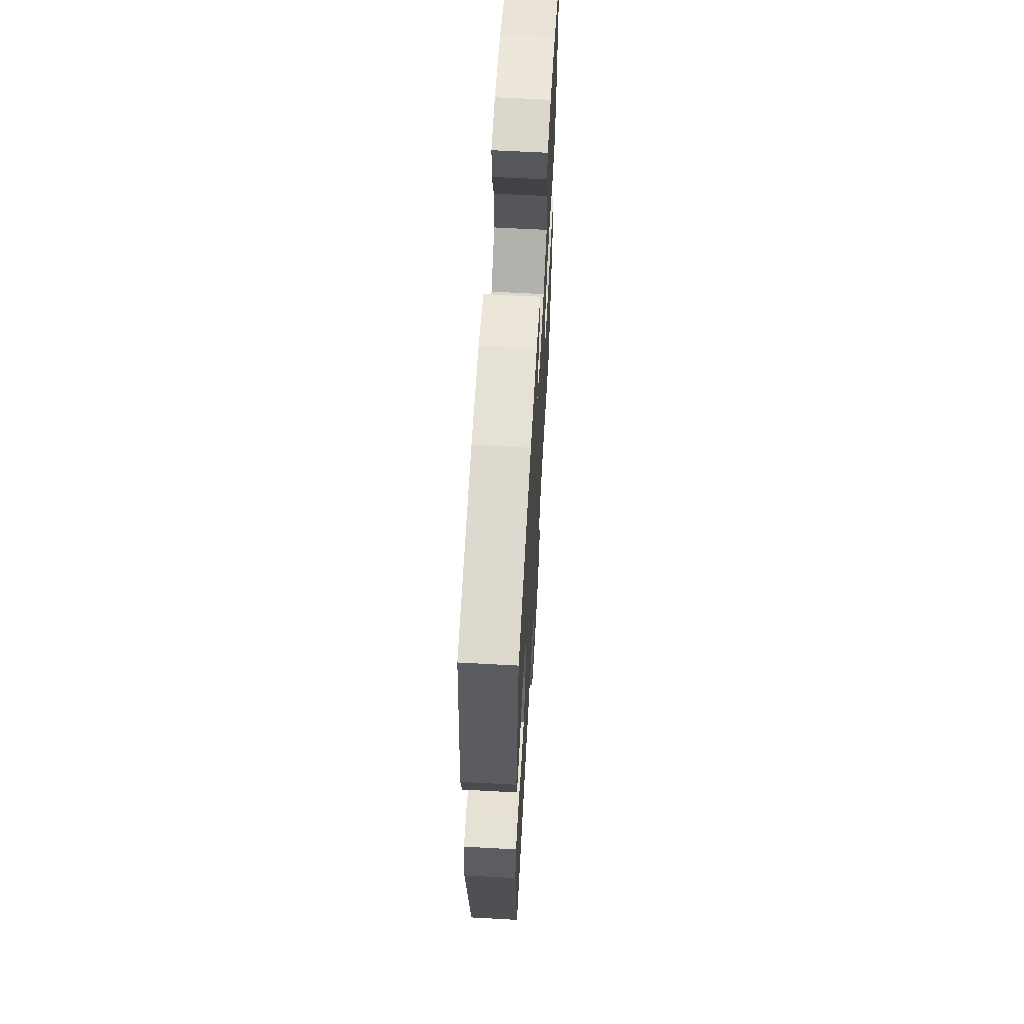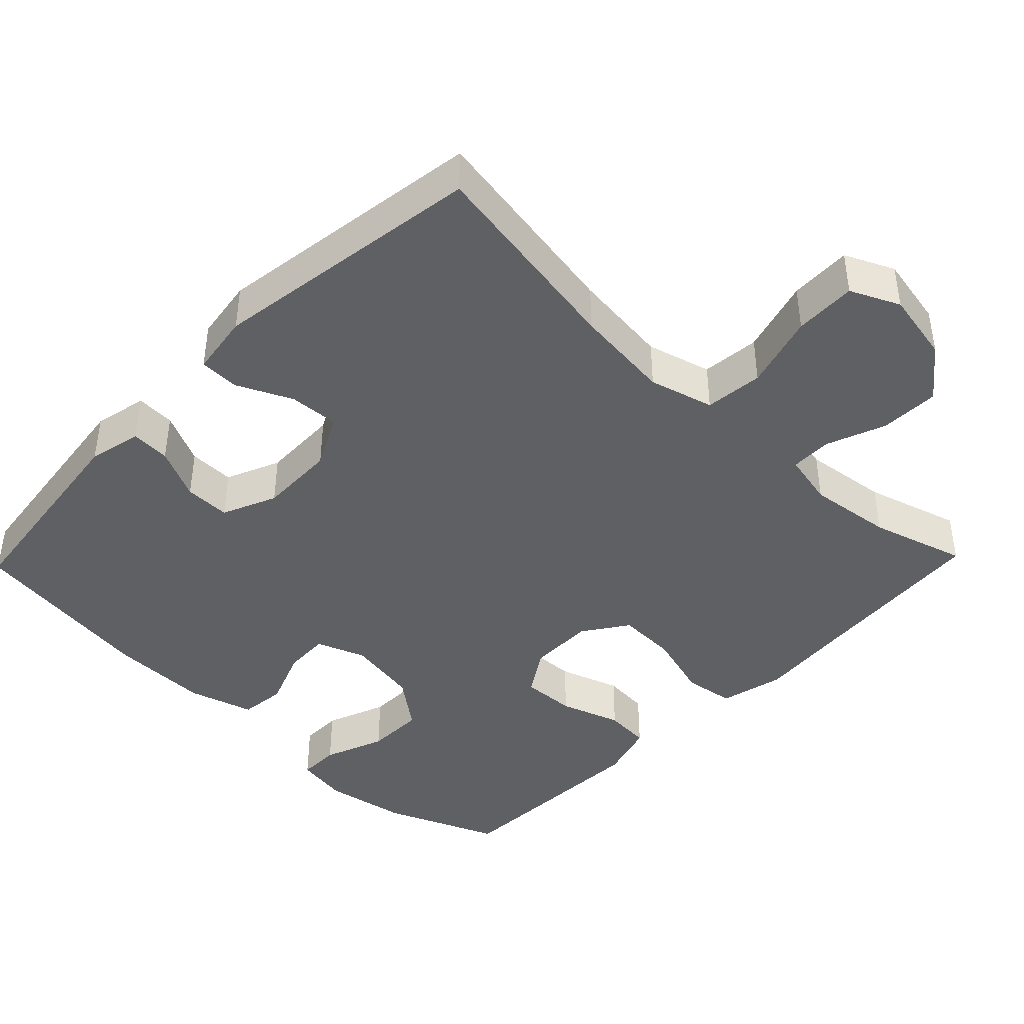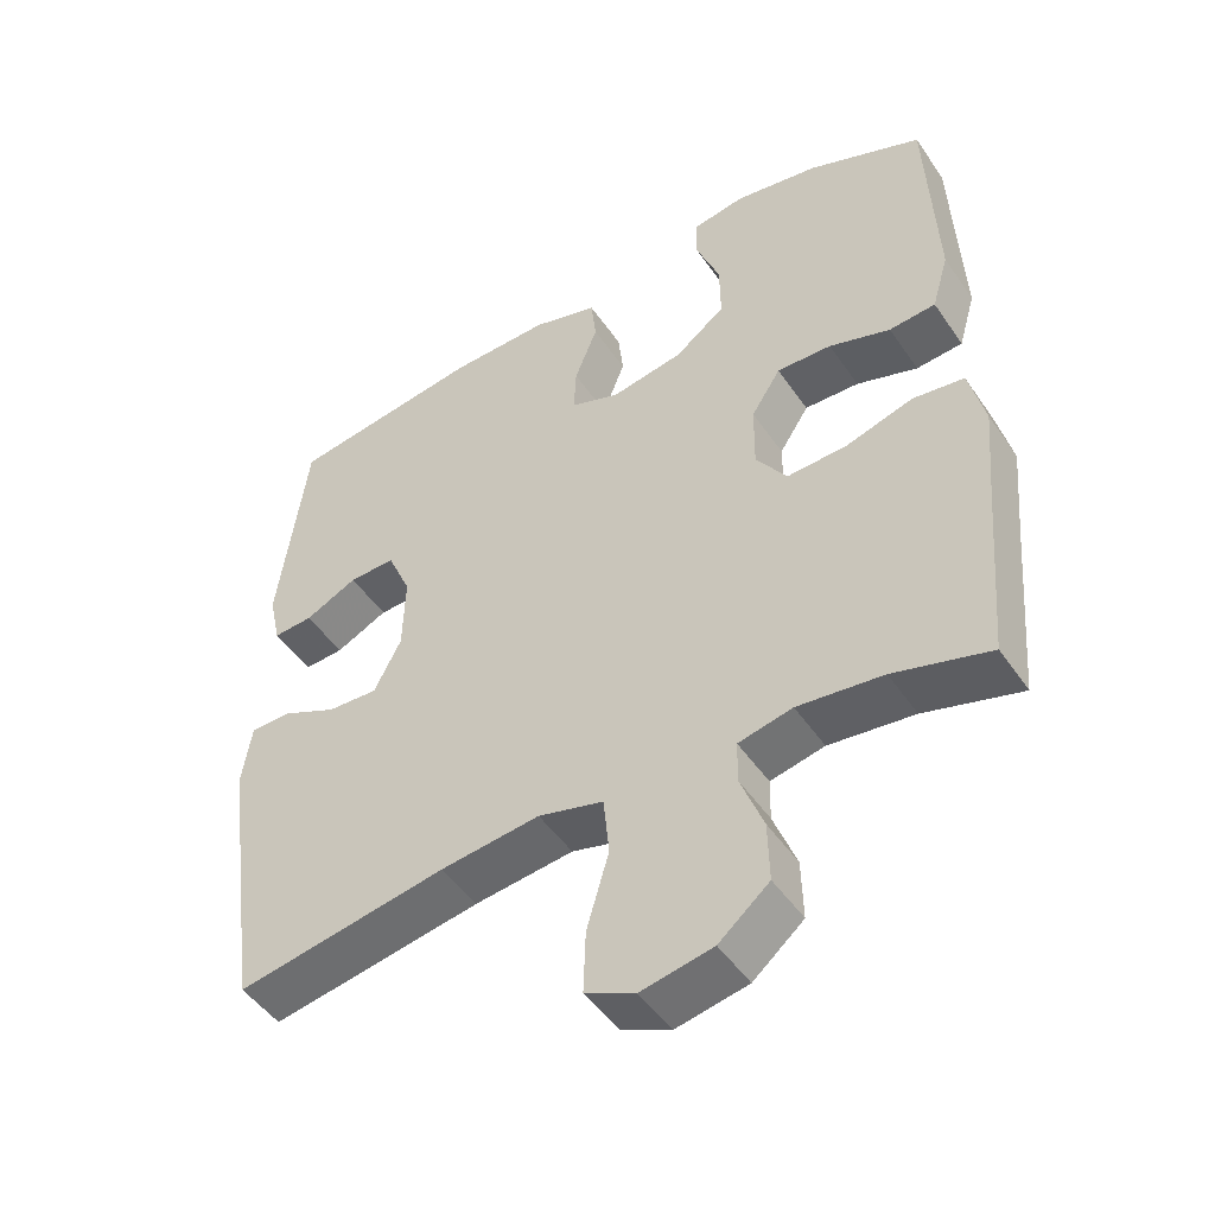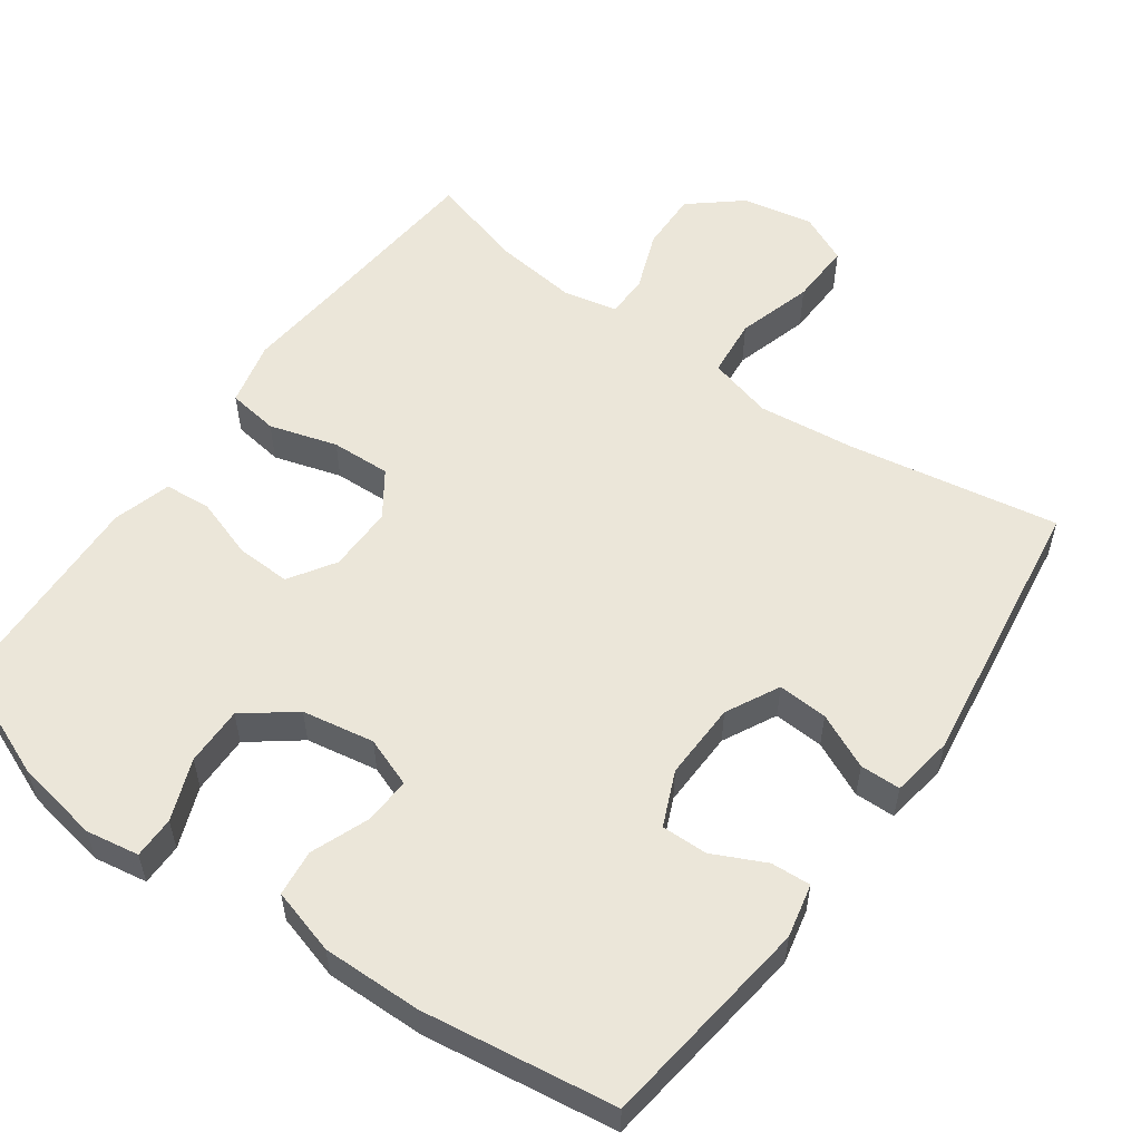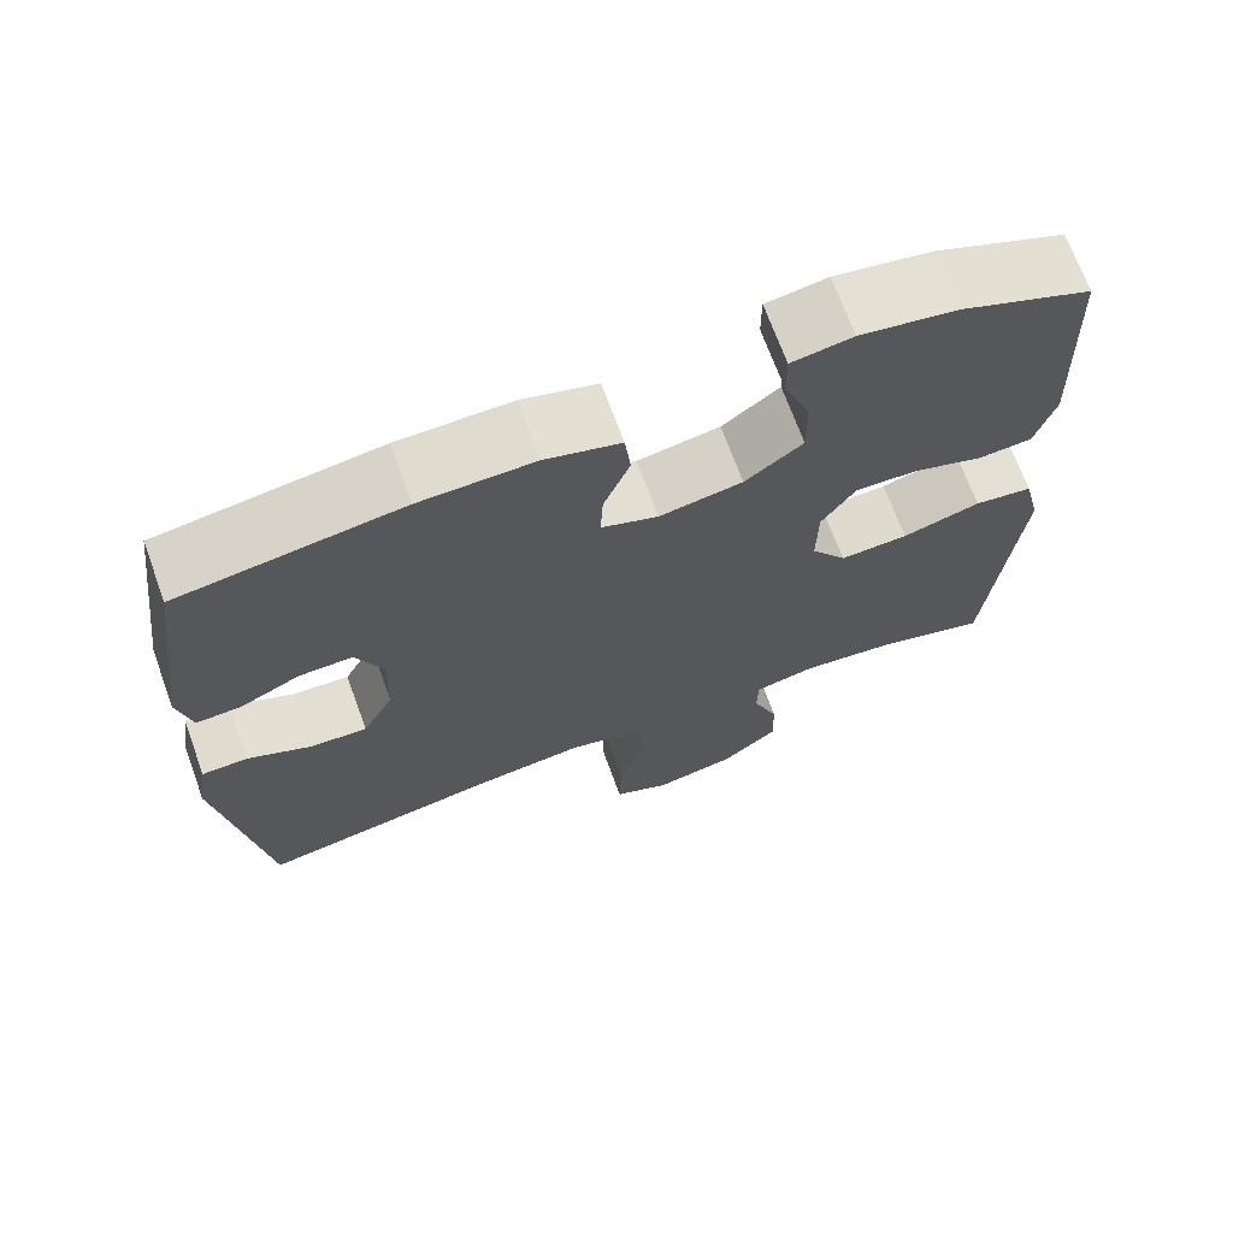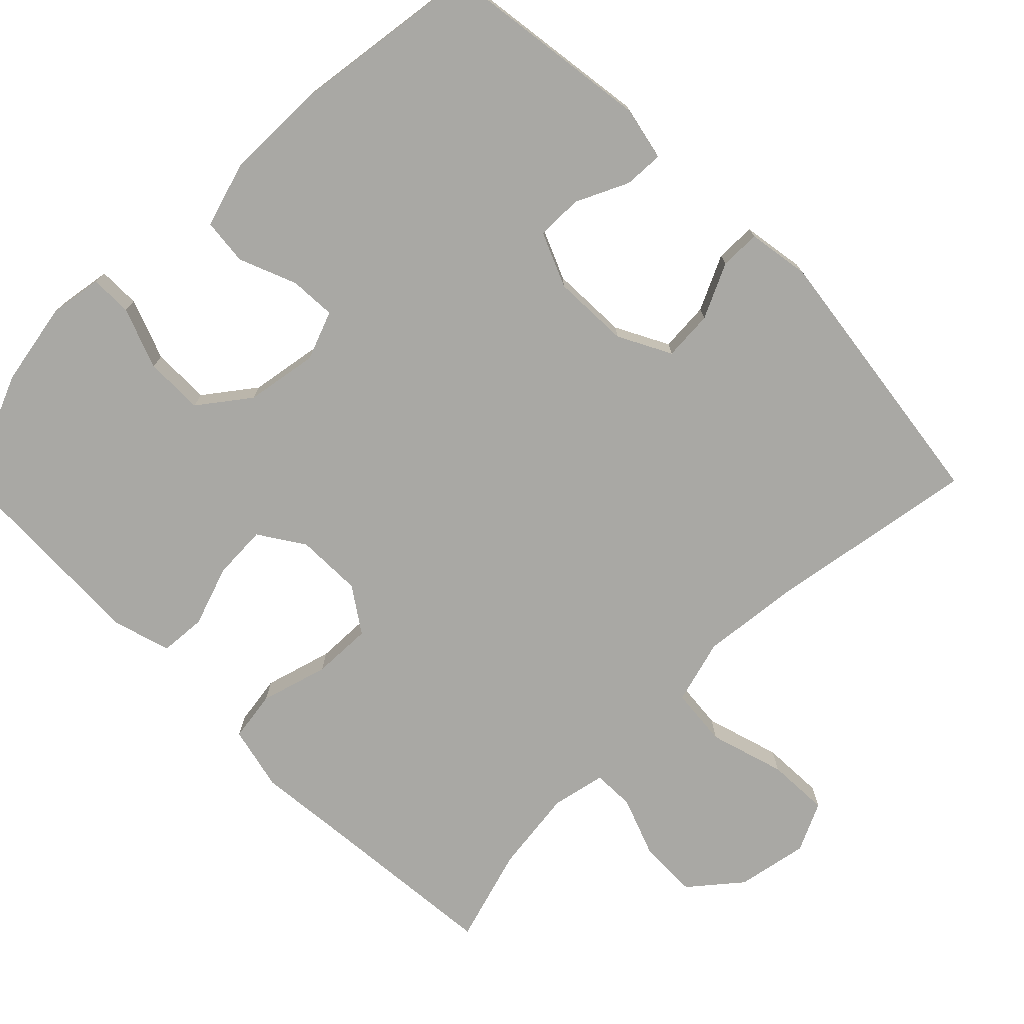
<metadata>
{"format":"obj","ext":"obj","renderer":"f3d","projection":"perspective","resolution":1024,"background":"white","views":[{"elev":63.3,"azim":93.2,"up":"+Z"},{"elev":-42.3,"azim":136.0,"up":"+Y"},{"elev":-48.5,"azim":-147.1,"up":"+Z"},{"elev":55.6,"azim":35.5,"up":"+Y"},{"elev":69.8,"azim":159.9,"up":"+Z"},{"elev":-74.9,"azim":45.1,"up":"+Y"}]}
</metadata>
<code>
v 0.5 0.07 -0.5
v 0.215 0.07 -0.451
v 0.081 0.07 -0.436
v -0.007 0.07 -0.46
v -0.015 0.07 -0.54
v 0.015 0.07 -0.643
v 0.018 0.07 -0.728
v -0.049 0.07 -0.759
v -0.146 0.07 -0.74
v -0.214 0.07 -0.683
v -0.212 0.07 -0.602
v -0.181 0.07 -0.521
v -0.182 0.07 -0.464
v -0.255 0.07 -0.448
v -0.37 0.07 -0.462
v -0.5 0.07 -0.5
v -0.521 0.07 -0.253
v -0.533 0.07 -0.123
v -0.512 0.07 -0.035
v -0.443 0.07 -0.025
v -0.351 0.07 -0.052
v -0.27 0.07 -0.055
v -0.228 0.07 0.006
v -0.229 0.07 0.096
v -0.269 0.07 0.158
v -0.343 0.07 0.155
v -0.426 0.07 0.127
v -0.489 0.07 0.132
v -0.512 0.07 0.211
v -0.507 0.07 0.33
v -0.5 0.07 0.5
v -0.345 0.07 0.564
v -0.231 0.07 0.584
v -0.159 0.07 0.572
v -0.159 0.07 0.515
v -0.191 0.07 0.432
v -0.192 0.07 0.352
v -0.124 0.07 0.3
v -0.026 0.07 0.283
v 0.041 0.07 0.308
v 0.038 0.07 0.371
v 0.007 0.07 0.45
v 0.014 0.07 0.513
v 0.103 0.07 0.539
v 0.238 0.07 0.537
v 0.5 0.07 0.5
v 0.538 0.07 0.209
v 0.522 0.07 0.136
v 0.468 0.07 0.139
v 0.397 0.07 0.173
v 0.334 0.07 0.174
v 0.302 0.07 0.1
v 0.305 0.07 -0.005
v 0.342 0.07 -0.077
v 0.41 0.07 -0.073
v 0.485 0.07 -0.038
v 0.54 0.07 -0.039
v 0.553 0.07 -0.124
v 0.5 0 -0.5
v 0.215 0 -0.451
v 0.081 0 -0.436
v -0.007 0 -0.46
v -0.015 0 -0.54
v 0.015 0 -0.643
v 0.018 0 -0.728
v -0.049 0 -0.759
v -0.146 0 -0.74
v -0.214 0 -0.683
v -0.212 0 -0.602
v -0.181 0 -0.521
v -0.182 0 -0.464
v -0.255 0 -0.448
v -0.37 0 -0.462
v -0.5 0 -0.5
v -0.521 0 -0.253
v -0.533 0 -0.123
v -0.512 0 -0.035
v -0.443 0 -0.025
v -0.351 0 -0.052
v -0.27 0 -0.055
v -0.228 0 0.006
v -0.229 0 0.096
v -0.269 0 0.158
v -0.343 0 0.155
v -0.426 0 0.127
v -0.489 0 0.132
v -0.512 0 0.211
v -0.507 0 0.33
v -0.5 0 0.5
v -0.345 0 0.564
v -0.231 0 0.584
v -0.159 0 0.572
v -0.159 0 0.515
v -0.191 0 0.432
v -0.192 0 0.352
v -0.124 0 0.3
v -0.026 0 0.283
v 0.041 0 0.308
v 0.038 0 0.371
v 0.007 0 0.45
v 0.014 0 0.513
v 0.103 0 0.539
v 0.238 0 0.537
v 0.5 0 0.5
v 0.538 0 0.209
v 0.522 0 0.136
v 0.468 0 0.139
v 0.397 0 0.173
v 0.334 0 0.174
v 0.302 0 0.1
v 0.305 0 -0.005
v 0.342 0 -0.077
v 0.41 0 -0.073
v 0.485 0 -0.038
v 0.54 0 -0.039
v 0.553 0 -0.124
f 55 56 57 58
f 54 55 58 1
f 53 54 1 2
f 52 53 2 3
f 47 48 49 50
f 47 50 51
f 46 47 51
f 45 46 51
f 44 45 51 52
f 41 42 43 44
f 40 41 44 52
f 33 34 35 36
f 33 36 37
f 30 31 32 33
f 30 33 37
f 29 30 37 38
f 26 27 28 29
f 25 26 29 38
f 18 19 20 21
f 17 18 21 22
f 15 16 17 22
f 14 15 22 23
f 9 10 11 12
f 9 12 13
f 8 9 13
f 5 6 7 8
f 4 5 8 13
f 39 40 52 3
f 24 25 38 39
f 23 24 39 3
f 13 14 23
f 3 4 13 23
f 116 115 114 113
f 59 116 113 112
f 60 59 112 111
f 61 60 111 110
f 108 107 106 105
f 109 108 105
f 109 105 104
f 109 104 103
f 110 109 103 102
f 102 101 100 99
f 110 102 99 98
f 94 93 92 91
f 95 94 91
f 91 90 89 88
f 95 91 88
f 96 95 88 87
f 87 86 85 84
f 96 87 84 83
f 79 78 77 76
f 80 79 76 75
f 80 75 74 73
f 81 80 73 72
f 70 69 68 67
f 71 70 67
f 71 67 66
f 66 65 64 63
f 71 66 63 62
f 61 110 98 97
f 97 96 83 82
f 61 97 82 81
f 81 72 71
f 81 71 62 61
f 1 59 60 2
f 2 60 61 3
f 3 61 62 4
f 4 62 63 5
f 5 63 64 6
f 6 64 65 7
f 7 65 66 8
f 8 66 67 9
f 9 67 68 10
f 10 68 69 11
f 11 69 70 12
f 12 70 71 13
f 13 71 72 14
f 14 72 73 15
f 15 73 74 16
f 16 74 75 17
f 17 75 76 18
f 18 76 77 19
f 19 77 78 20
f 20 78 79 21
f 21 79 80 22
f 22 80 81 23
f 23 81 82 24
f 24 82 83 25
f 25 83 84 26
f 26 84 85 27
f 27 85 86 28
f 28 86 87 29
f 29 87 88 30
f 30 88 89 31
f 31 89 90 32
f 32 90 91 33
f 33 91 92 34
f 34 92 93 35
f 35 93 94 36
f 36 94 95 37
f 37 95 96 38
f 38 96 97 39
f 39 97 98 40
f 40 98 99 41
f 41 99 100 42
f 42 100 101 43
f 43 101 102 44
f 44 102 103 45
f 45 103 104 46
f 46 104 105 47
f 47 105 106 48
f 48 106 107 49
f 49 107 108 50
f 50 108 109 51
f 51 109 110 52
f 52 110 111 53
f 53 111 112 54
f 54 112 113 55
f 55 113 114 56
f 56 114 115 57
f 57 115 116 58
f 58 116 59 1

</code>
